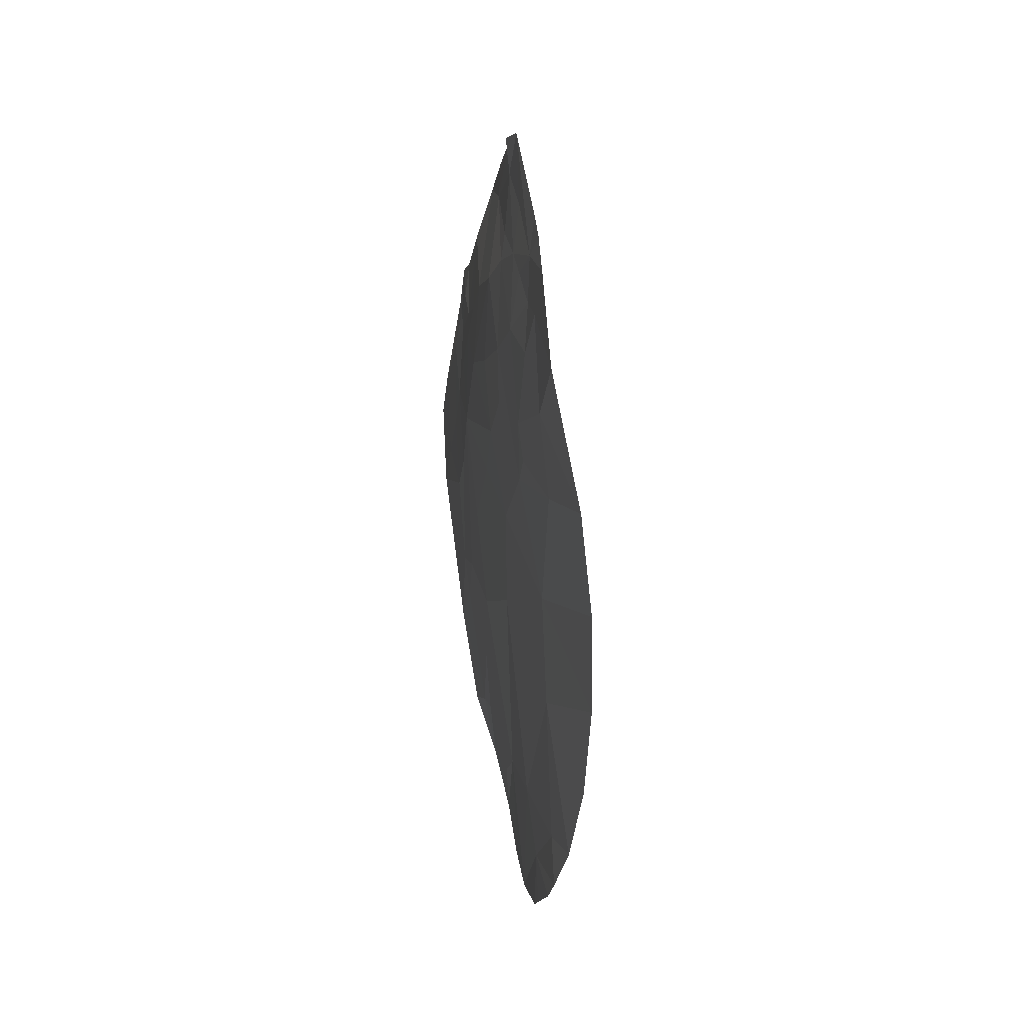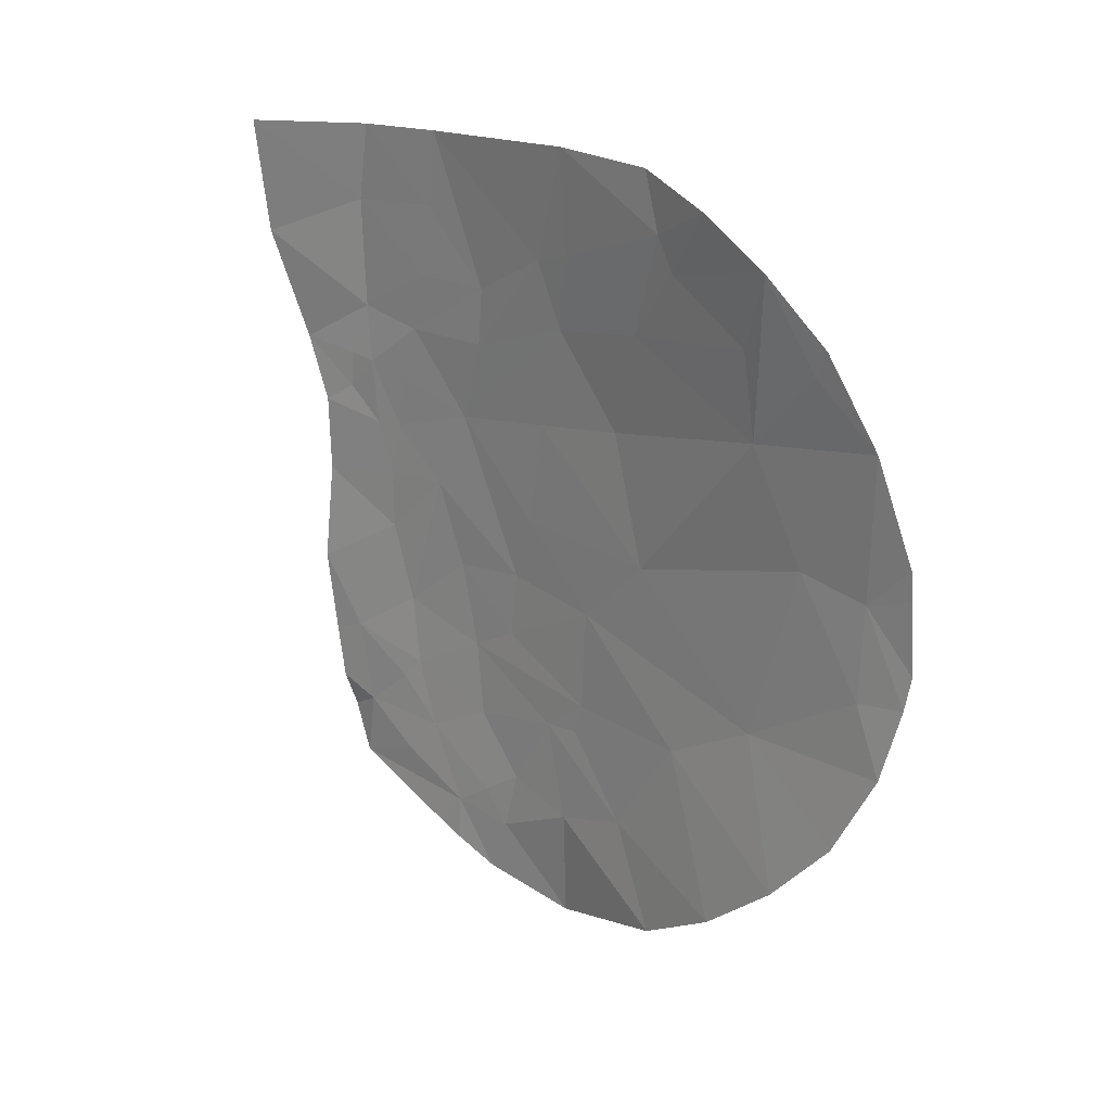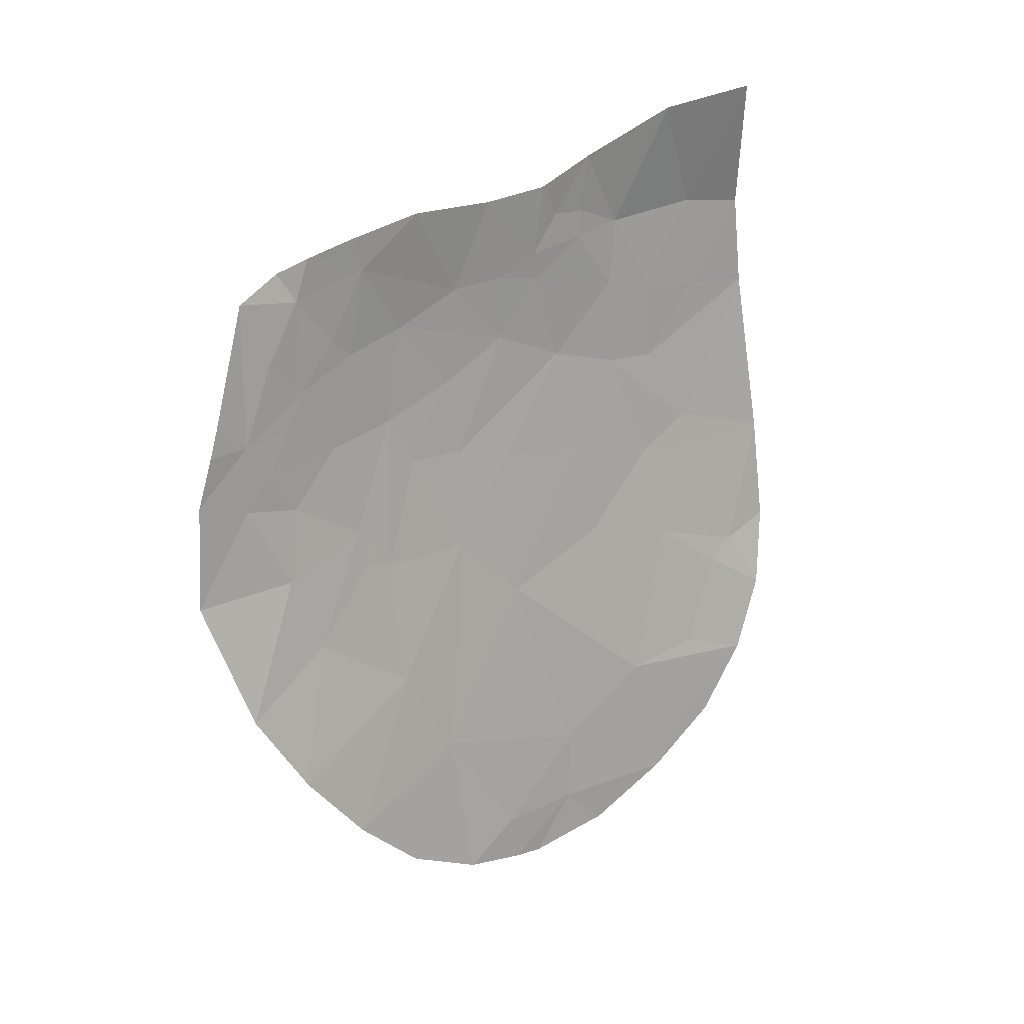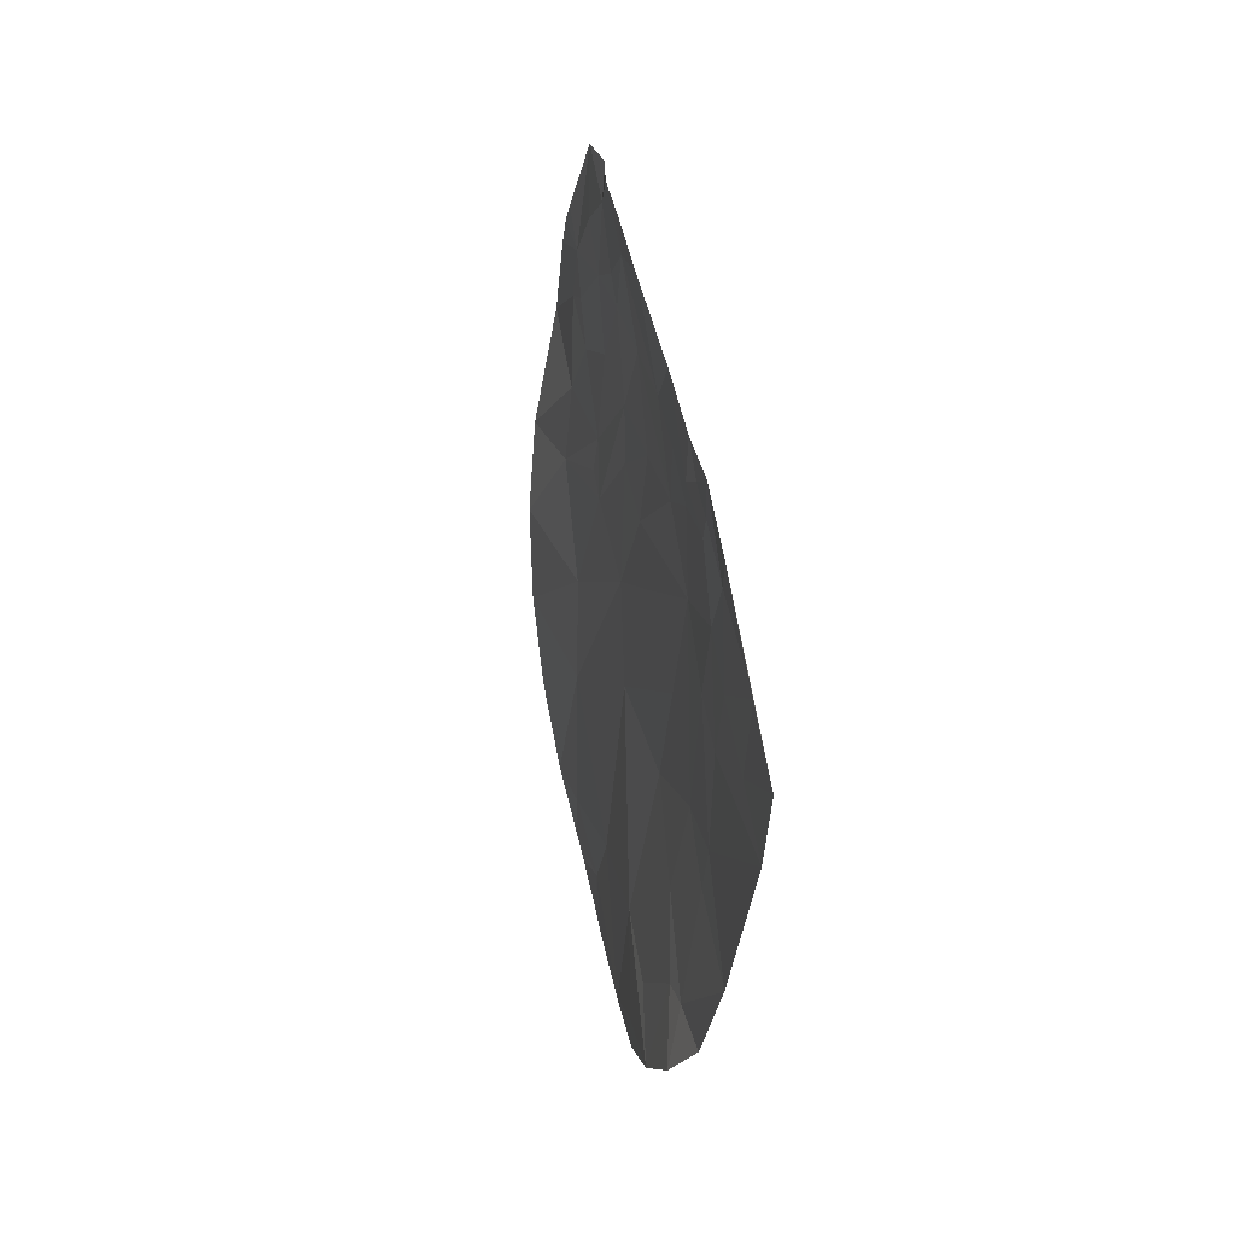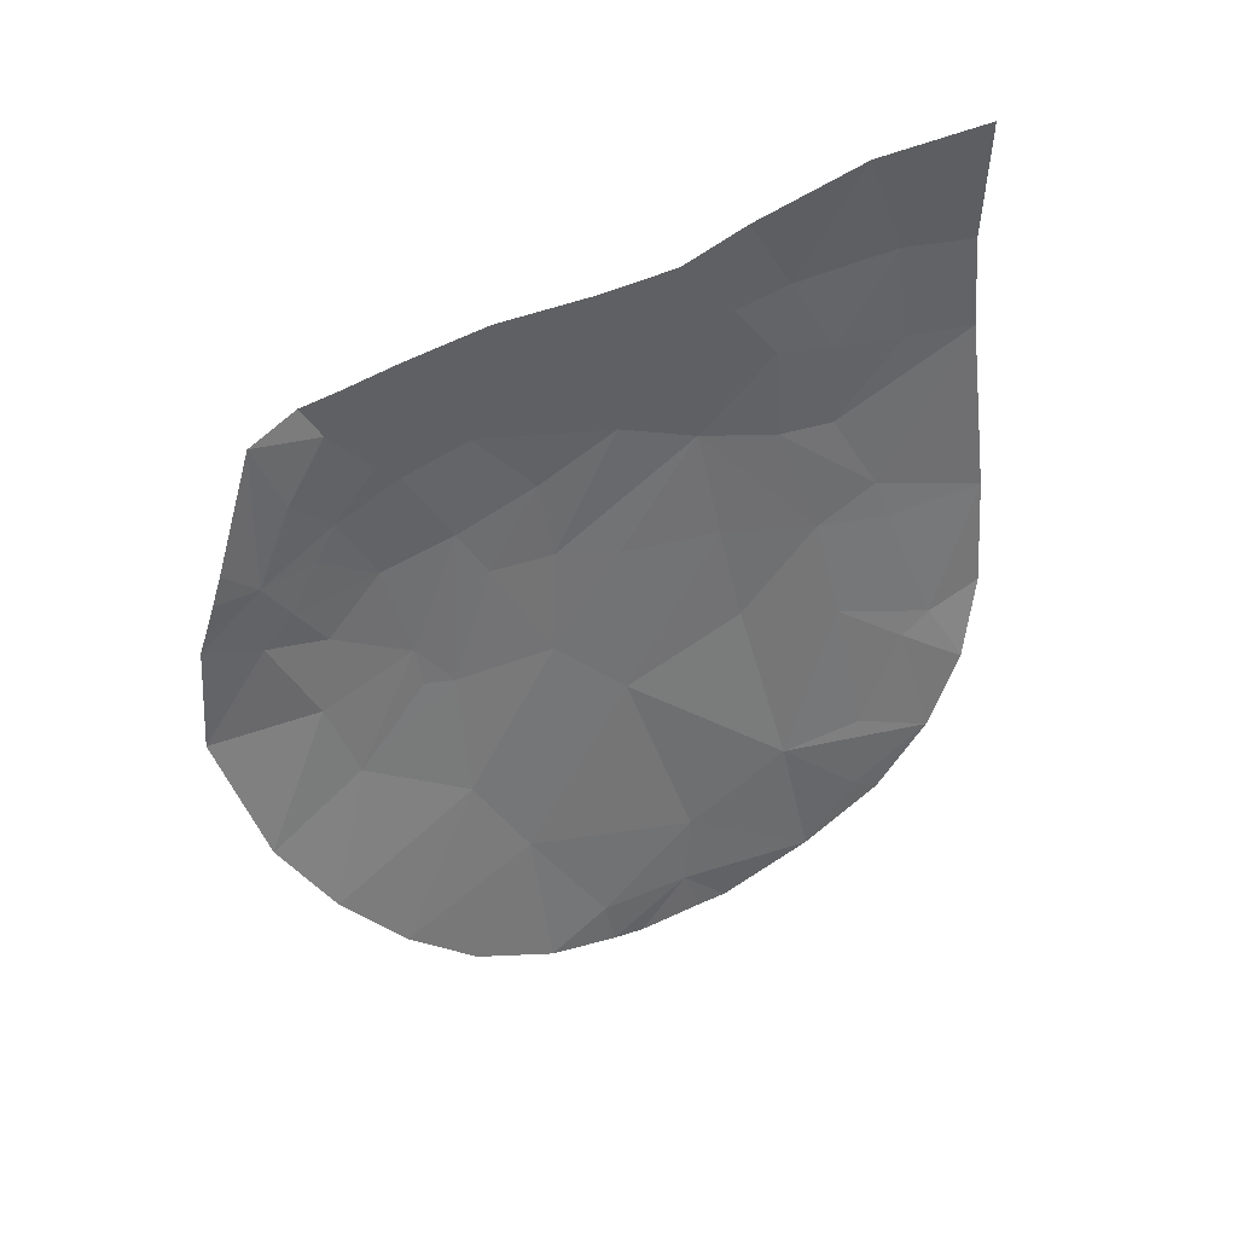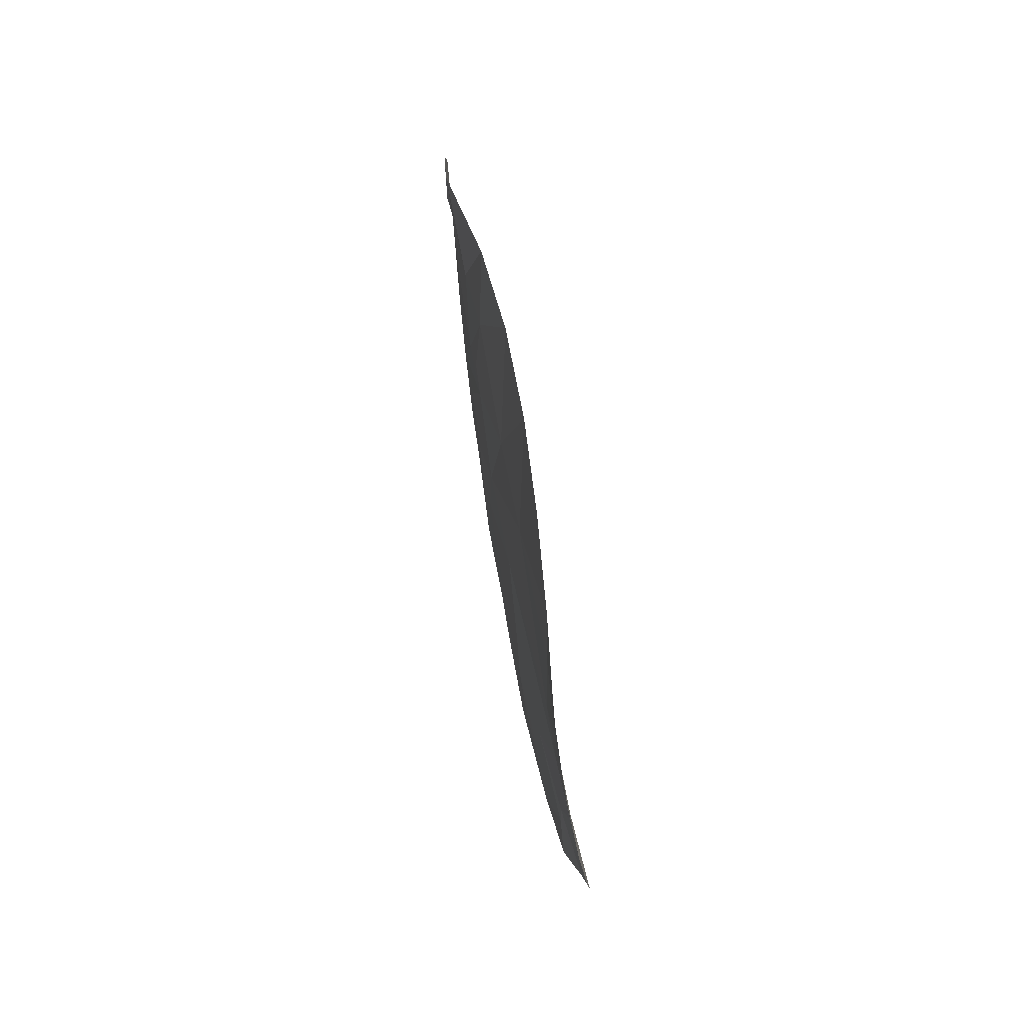
<metadata>
{"format":"obj","ext":"obj","renderer":"f3d","projection":"perspective","resolution":1024,"background":"white","views":[{"elev":-20.8,"azim":173.3,"up":"+Y"},{"elev":21.9,"azim":-50.2,"up":"+Z"},{"elev":23.3,"azim":-128.4,"up":"+Y"},{"elev":55.1,"azim":-10.5,"up":"+Y"},{"elev":45.1,"azim":-114.2,"up":"+Y"},{"elev":-62.8,"azim":-171.5,"up":"+Y"}]}
</metadata>
<code>
o crack_only_134
v 2.806 1.399 -3.314
v 2.764 1.25 -3.616
v 2.876 1.992 -3.67
v 2.943 2.508 -1.683
v 2.961 2.601 -1.533
v 3.007 2.755 -2.019
v 3.079 3.52 -4.467
v 3.068 3.584 -4.752
v 3.019 3.165 -4.548
v 2.819 1.683 -1.945
v 2.887 2.022 -2.325
v 2.819 1.946 -1.56
v 2.808 1.36 -2.205
v 2.874 2.074 -1.921
v 2.869 1.749 -2.829
v 2.827 1.392 -2.873
v 2.808 1.174 -2.656
v 3.228 4.63 -1.728
v 3.222 4.572 -1.349
v 3.198 4.156 -1.682
v 2.874 2.303 -1.373
v 3.202 4.265 -2.313
v 3.224 4.604 -2.257
v 3.198 4.203 -2.032
v 3.041 3.073 -3.928
v 3.068 3.307 -4.1
v 3.04 3.113 -4.073
v 2.981 2.689 -1.26
v 2.96 2.784 -4.42
v 2.929 2.451 -3.922
v 2.797 2.132 -4.643
v 3.173 3.799 -2.025
v 2.807 1.163 -2.793
v 3.033 3.162 -5.067
v 3.065 3.675 -5.017
v 2.749 1.459 -4.014
v 2.757 1.765 -4.345
v 2.8 1.135 -3.115
v 2.804 1.618 -1.824
v 2.79 1.162 -3.273
v 3.081 3.723 -4.603
v 3.144 4.331 -4.174
v 3.143 4.567 -4.371
v 3.153 4.652 -3.976
v 3.117 4.283 -4.558
v 3.124 4.109 -4.372
v 3.172 3.944 -3.458
v 3.18 4.298 -3.74
v 3.193 4.11 -3.074
v 3.204 4.382 -2.832
v 3.194 3.937 -2.691
v 3.204 4.357 -2.573
v 3.152 4.231 -4.064
v 3.145 3.829 -3.85
v 3.12 3.771 -4.203
v 3.211 4.704 -2.516
v 3.198 4.997 -2.482
v 3.206 4.565 -2.534
v 3.209 4.713 -2.692
v 3.202 4.525 -2.844
v 3.2 4.436 -3.097
v 3.195 4.429 -3.376
v 3.175 3.821 -2.302
v 3.107 3.948 -4.474
v 3.122 3.584 -3.714
v 3.101 3.257 -2.108
v 3.086 3.911 -4.725
v 3.072 3.909 -4.935
v 3.083 4.048 -4.884
v 3.194 4.106 -1.318
v 3.145 4.771 -4.296
v 3.15 4.822 -4.027
v 3.172 4.718 -4.458
v 3.195 4.877 -2.794
v 3.15 5.194 -1.959
v 3.119 3.46 -3.097
v 3.121 3.387 -2.598
v 3.115 5.247 -1.402
v 3.01 2.707 -3.111
v 3.079 3.203 -1.747
v 3.188 4.857 -3.159
v 3.153 4.884 -3.64
v 3.115 3.403 -1.808
v 3.055 3.059 -3.451
v 3.131 3.556 -3.404
v 2.878 2.537 -4.883
v 3.055 2.896 -2.51
v 3.071 3.231 -1.258
v 3.146 4.61 -4.685
f 1 2 3
f 4 6 5
f 7 9 8
f 10 11 12
f 11 10 13
f 14 4 12
f 11 13 15
f 14 12 11
f 16 13 17
f 18 19 20
f 5 21 4
f 14 6 4
f 4 21 12
f 22 23 24
f 25 27 26
f 5 28 21
f 29 30 31
f 23 18 24
f 24 20 32
f 16 17 33
f 9 34 8
f 35 8 34
f 36 37 3
f 16 33 38
f 10 12 39
f 1 40 2
f 7 8 41
f 39 13 10
f 42 43 44
f 45 43 46
f 42 46 43
f 47 48 49
f 50 51 49
f 52 22 51
f 53 44 48
f 53 48 54
f 53 54 55
f 56 57 23
f 58 22 52
f 58 56 23
f 58 23 22
f 50 52 51
f 56 59 57
f 50 60 58
f 52 50 58
f 59 56 58
f 59 58 60
f 50 49 61
f 62 49 48
f 62 61 49
f 24 32 22
f 18 20 24
f 63 22 32
f 63 51 22
f 26 55 54
f 64 46 55
f 41 64 55
f 41 55 7
f 42 44 53
f 53 55 46
f 53 46 42
f 47 65 54
f 66 51 63
f 47 54 48
f 67 41 8
f 67 68 69
f 68 67 35
f 67 8 35
f 70 20 19
f 26 7 55
f 71 44 43
f 71 72 44
f 43 73 71
f 74 57 59
f 59 60 74
f 57 75 23
f 23 75 18
f 76 51 77
f 78 18 75
f 78 19 18
f 77 79 76
f 26 54 25
f 66 5 6
f 66 80 5
f 66 77 51
f 81 61 62
f 62 48 44
f 81 62 82
f 62 44 82
f 70 32 20
f 70 83 32
f 81 74 60
f 81 60 61
f 61 60 50
f 79 3 84
f 84 85 76
f 84 76 79
f 30 3 37
f 30 37 31
f 67 45 46
f 64 41 67
f 64 67 46
f 66 83 80
f 83 63 32
f 66 63 83
f 76 85 51
f 85 49 51
f 25 29 27
f 85 65 47
f 2 36 3
f 82 44 72
f 30 25 84
f 30 84 3
f 30 29 25
f 29 31 86
f 29 26 27
f 11 87 6
f 14 11 6
f 87 11 79
f 47 49 85
f 77 87 79
f 87 66 6
f 77 66 87
f 40 1 16
f 16 38 40
f 88 83 70
f 80 83 88
f 88 5 80
f 88 28 5
f 25 54 65
f 25 65 84
f 84 65 85
f 29 9 26
f 29 86 9
f 9 86 34
f 9 7 26
f 15 13 16
f 15 3 79
f 11 15 79
f 1 15 16
f 1 3 15
f 73 43 89
f 45 67 89
f 67 69 89
f 45 89 43

</code>
